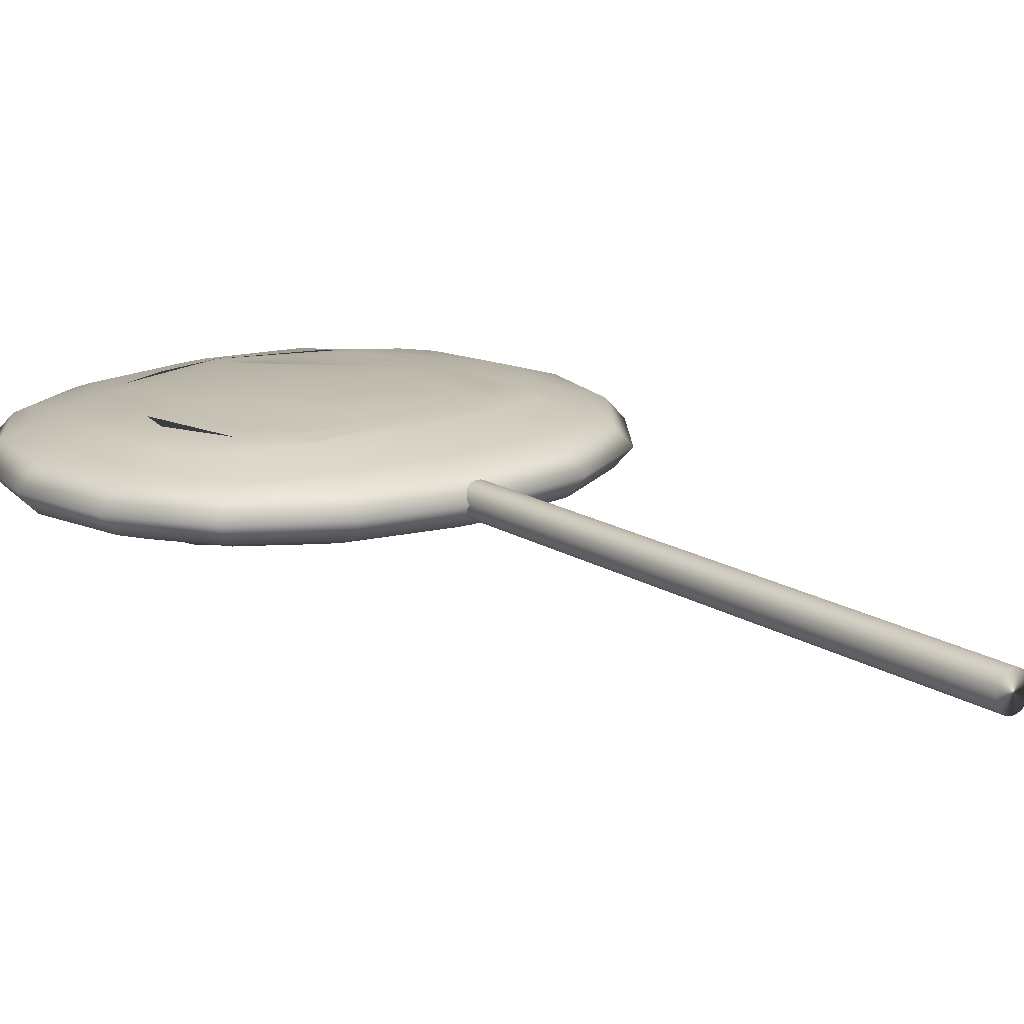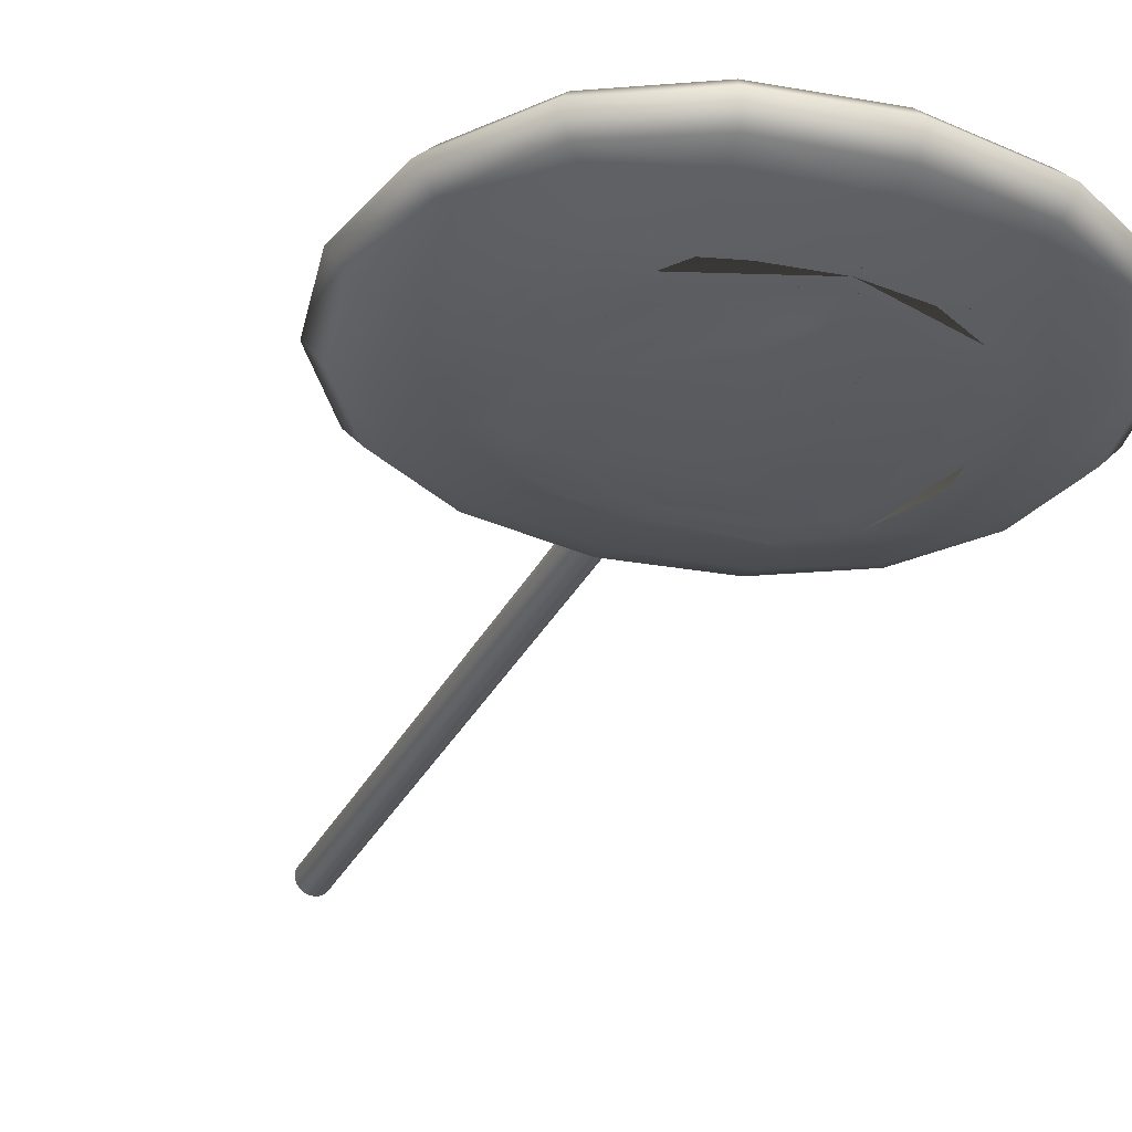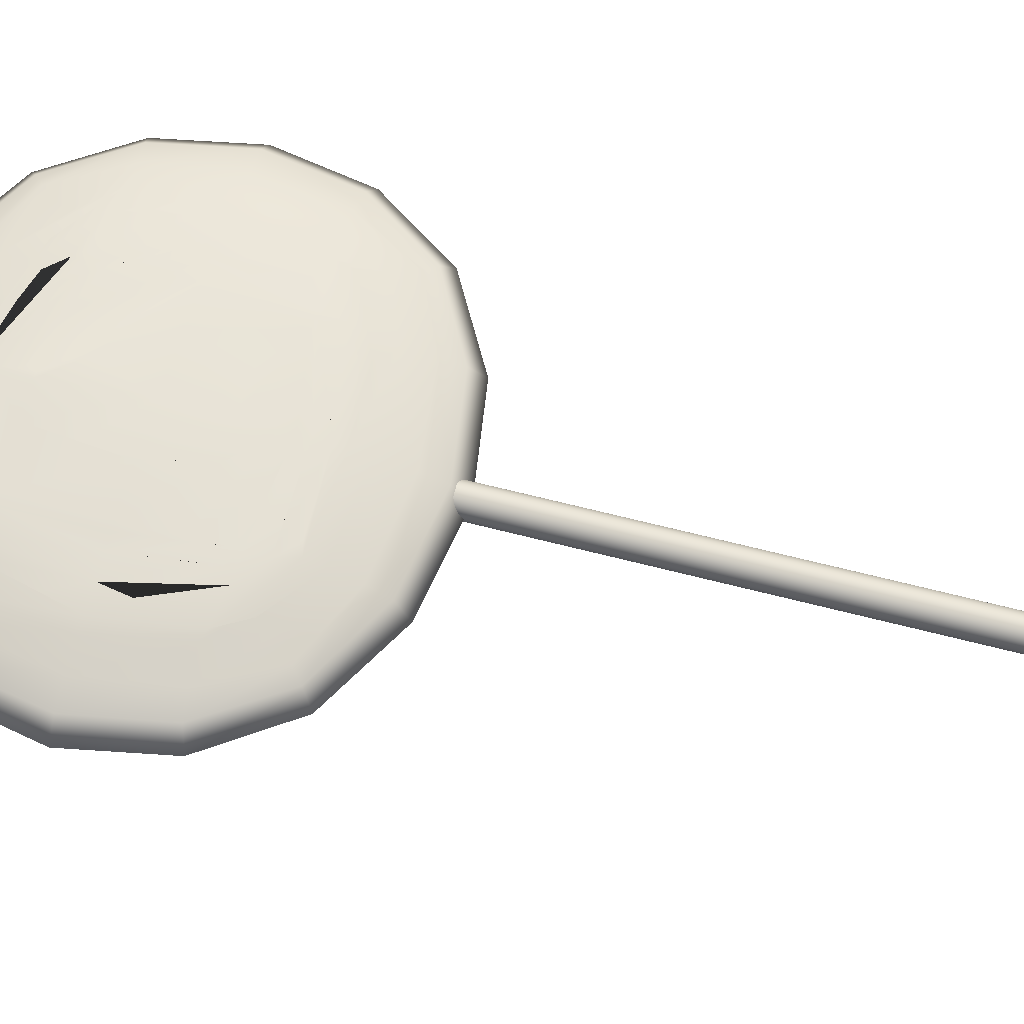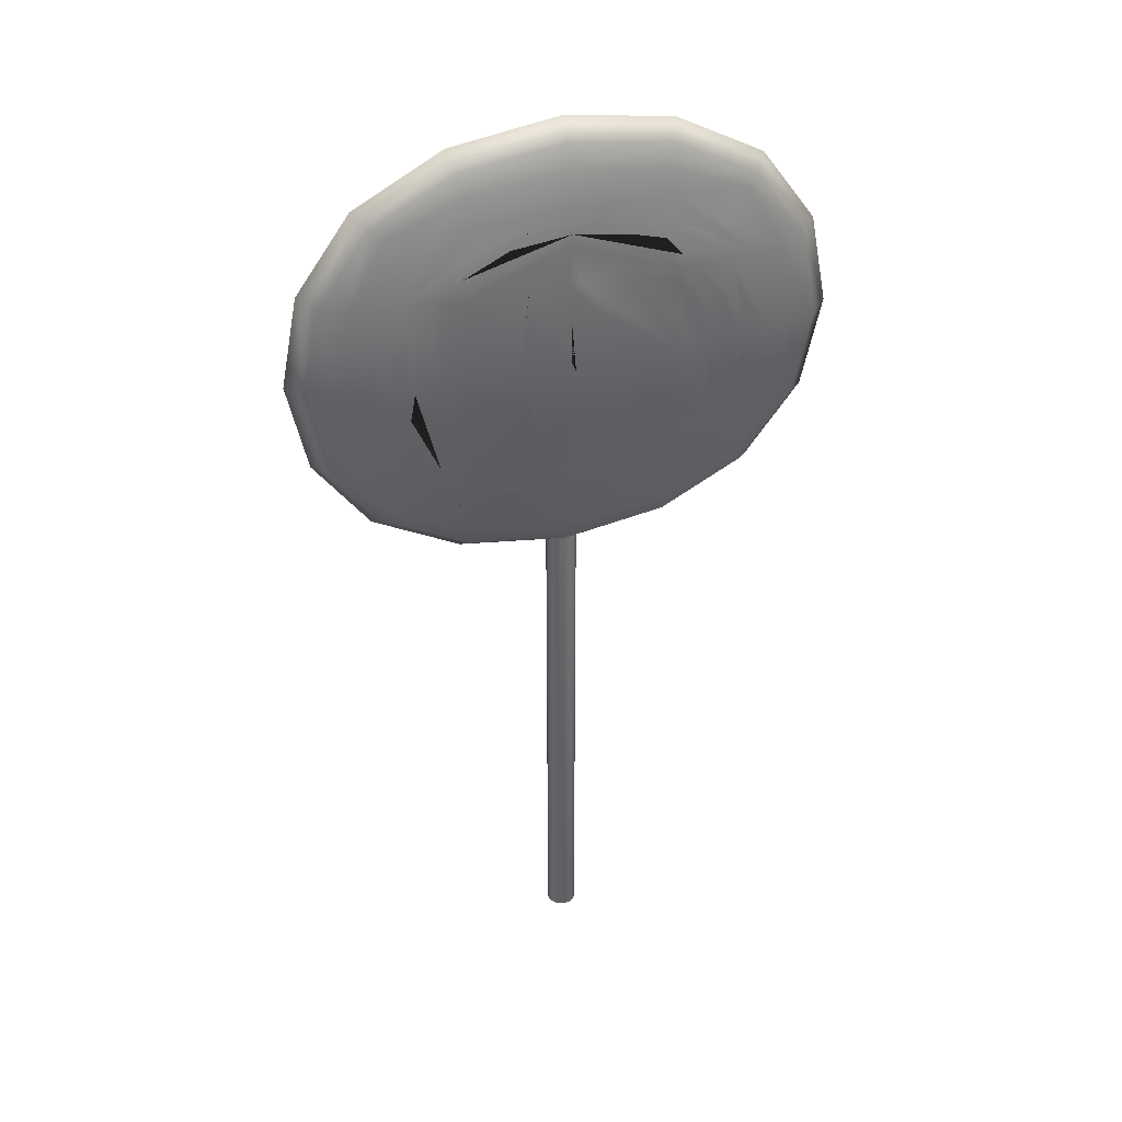
<metadata>
{"format":"obj","ext":"obj","renderer":"f3d","projection":"perspective","resolution":1024,"background":"white","views":[{"elev":15.7,"azim":-37.0,"up":"+Z"},{"elev":-31.8,"azim":156.9,"up":"+Z"},{"elev":62.4,"azim":-75.1,"up":"+Z"},{"elev":39.6,"azim":-16.5,"up":"+Y"}]}
</metadata>
<code>
o Lolipop
v -0.5428 2.204 0.1083
v -0.5154 3.204 0.1115
v 0.5789 2.229 0.1059
v 0.5363 3.158 0.1135
v -0.7057 2.08 -0
v -0.6633 2.118 0.06447
v -0.6383 2.4 0.1251
v -0.7057 2.711 0.1325
v -0.6633 3.018 0.1245
v -0.6633 3.304 0.06447
v -0.7057 3.342 -0
v 0.6633 2.118 0.06447
v 0.7057 2.08 -0
v 0.7057 3.342 -0
v 0.6633 3.304 0.06447
v 0.6633 3.018 0.1245
v 0.7057 2.711 0.1325
v 0.6633 2.404 0.1245
v -0.3506 2.143 0.1225
v 3.5e-05 2.112 0.13
v 0.3399 2.139 0.1228
v 0.3434 3.304 0.1245
v 0.0105 3.317 0.1345
v -0.3364 3.286 0.126
v -0.844 2.383 0.06871
v -0.9052 2.711 0.0724
v -0.844 3.038 0.06871
v -0.9052 2.366 -0
v -0.9719 2.711 -0
v -0.9052 3.056 -0
v 0.9052 2.366 -0
v 0.9719 2.711 -0
v 0.9052 3.056 -0
v 0.844 2.383 0.06871
v 0.9052 2.711 0.0724
v 0.844 3.038 0.06871
v 0.366 2.383 0.1584
v 0.3857 2.711 0.1699
v 0.366 3.038 0.1584
v 0 2.366 0.1699
v 0 2.711 0.1825
v 0 3.056 0.1699
v -0.366 2.383 0.1584
v -0.3857 2.711 0.1699
v -0.366 3.038 0.1584
v -0.3857 1.901 -0
v 0 1.842 -0
v 0.3857 1.901 -0
v -0.366 1.956 0.06871
v 0 1.901 0.0724
v 0.366 1.956 0.06871
v 0.3857 3.52 -0
v 0 3.58 -0
v -0.3857 3.52 -0
v 0.366 3.465 0.06871
v 0 3.52 0.0724
v -0.366 3.465 0.06871
v -0.6211 2.155 0.08657
v -0.6211 3.266 0.08657
v 0.6211 2.155 0.08657
v 0.6211 3.266 0.08657
v -0.7536 2.394 0.09662
v -0.8054 2.711 0.1024
v -0.7536 3.028 0.09662
v 0.7536 3.028 0.09662
v 0.8054 2.711 0.1024
v 0.7536 2.394 0.09662
v 0.3547 2.037 0.09662
v 0 1.991 0.1024
v -0.3547 2.037 0.09662
v -0.3547 3.385 0.09662
v 0 3.431 0.1024
v 0.3547 3.385 0.09662
v 0.3531 3.19 0.139
v 0 2.181 0.1457
v 0 3.252 0.1442
v 0.3531 2.231 0.139
v -0.3532 3.189 0.1392
v -0.5625 3.045 0.1392
v 0.5687 2.397 0.1353
v -0.6513 2.704 0.1456
v 0.6182 2.707 0.1458
v -0.6016 2.384 0.1388
v 0.5524 3.046 0.1417
v -0.3429 2.208 0.1421
v 0.2787 2.198 0.1375
v 0.5933 2.917 0.14
v 0.6194 2.621 0.1376
v 0.4318 3.172 0.1318
v -0.1643 3.249 0.1385
v -0.4761 3.15 0.1308
v -0.63 2.885 0.133
v -0.5341 2.277 0.1276
v 0.5521 2.319 0.1276
v 0.07633 3.254 0.1411
v -0.1498 2.171 0.1387
v -0.1562 3.057 0.1652
v 0 2.326 0.1647
v 0.2267 2.711 0.1751
v -0.006951 3.185 0.1551
v -0.3743 2.522 0.1633
v 0.2001 3.046 0.1636
v 0.01434 3.052 0.1665
v -2.6e-05 2.497 0.1775
v 0.07287 2.937 0.1769
v -0.4104 2.711 0.167
v 0.3738 2.513 0.163
v 0.4598 2.711 0.1613
v -0.2145 2.376 0.1632
v 0.3795 2.814 0.1663
v -0.1971 2.711 0.1761
v 0.3168 2.381 0.16
v -0.249 2.946 0.1657
v -0.1338 2.301 0.1564
v 0.1648 2.49 0.169
v -0.1347 2.478 0.1774
v -0.4303 2.572 0.1589
v 0.03034 3.155 0.1517
v -0.5045 3.056 0.1469
v 0.5404 2.378 0.1407
v -0.005085 3.228 0.1515
v -0.000229 2.224 0.1545
v -0.4743 2.367 0.1511
v -0.5551 2.705 0.1565
v 0.4099 3.052 0.1563
v -0.3717 2.283 0.151
v 0.3791 3.088 0.154
v 0.5339 2.708 0.1565
v 0.3757 2.29 0.149
v -0.377 3.118 0.1502
v 0.2576 2.226 0.145
v 0.3206 3.157 0.1472
v 0.04907 3.236 0.1457
v -0.5721 2.596 0.1505
v -0.2947 2.219 0.145
v 0.532 2.913 0.1488
v -0.2145 3.2 0.1467
v -0.409 3.043 0.1548
v 0.38 2.383 0.157
v -0.006493 3.196 0.1542
v -9.9e-05 2.282 0.1603
v -0.3953 2.379 0.1565
v -0.4679 2.709 0.1629
v 0.3695 2.98 0.1605
v -0.3673 2.362 0.1568
v 0.4805 2.71 0.1599
v 0.3256 3.04 0.1597
v 0.367 2.374 0.1575
v -0.3693 3.062 0.1559
v -0.2171 2.268 0.1514
v 0.4844 2.825 0.1555
v -0.4252 2.397 0.1553
v 0.2533 2.296 0.1528
v 0.4738 2.446 0.1505
v -0.1559 3.166 0.1523
v 0.2715 3.114 0.1542
v 0.05066 3.208 0.1497
v -0.0234 3.056 0.1692
v -0.002125 3.095 0.1654
v -0.04307 2.821 0.1892
v -0.5428 2.204 -0.1083
v -0.5154 3.204 -0.1115
v 0.5789 2.229 -0.1059
v 0.5363 3.158 -0.1135
v -0.6633 2.118 -0.06447
v -0.6383 2.4 -0.1251
v -0.7057 2.711 -0.1325
v -0.6633 3.018 -0.1245
v -0.6633 3.304 -0.06447
v 0.6633 2.118 -0.06447
v 0.6633 3.304 -0.06447
v 0.6633 3.018 -0.1245
v 0.7057 2.711 -0.1325
v 0.6633 2.404 -0.1245
v -0.3506 2.143 -0.1225
v 3.5e-05 2.112 -0.13
v 0.3399 2.139 -0.1228
v 0.3434 3.304 -0.1245
v 0.0105 3.317 -0.1345
v -0.3364 3.286 -0.126
v -0.844 2.383 -0.06871
v -0.9052 2.711 -0.0724
v -0.844 3.038 -0.06871
v 0.844 2.383 -0.06871
v 0.9052 2.711 -0.0724
v 0.844 3.038 -0.06871
v 0.366 2.383 -0.1584
v 0.3857 2.711 -0.1699
v 0.366 3.038 -0.1584
v 0 2.366 -0.1699
v 0 2.711 -0.1825
v 0 3.056 -0.1699
v -0.366 2.383 -0.1584
v -0.3857 2.711 -0.1699
v -0.366 3.038 -0.1584
v -0.366 1.956 -0.06871
v 0 1.901 -0.0724
v 0.366 1.956 -0.06871
v 0.366 3.465 -0.06871
v 0 3.52 -0.0724
v -0.366 3.465 -0.06871
v -0.6211 2.155 -0.08657
v -0.6211 3.266 -0.08657
v 0.6211 2.155 -0.08657
v 0.6211 3.266 -0.08657
v -0.7536 2.394 -0.09662
v -0.8054 2.711 -0.1024
v -0.7536 3.028 -0.09662
v 0.7536 3.028 -0.09662
v 0.8054 2.711 -0.1024
v 0.7536 2.394 -0.09662
v 0.3547 2.037 -0.09662
v 0 1.991 -0.1024
v -0.3547 2.037 -0.09662
v -0.3547 3.385 -0.09662
v 0 3.431 -0.1024
v 0.3547 3.385 -0.09662
v 0.3531 3.19 -0.139
v 0 2.181 -0.1457
v 0 3.252 -0.1442
v 0.3531 2.231 -0.139
v -0.3532 3.189 -0.1392
v -0.5625 3.045 -0.1392
v 0.5687 2.397 -0.1353
v -0.6513 2.704 -0.1456
v 0.6182 2.707 -0.1458
v -0.6016 2.384 -0.1388
v 0.5524 3.046 -0.1417
v -0.3429 2.208 -0.1421
v 0.2787 2.198 -0.1375
v 0.5933 2.917 -0.14
v 0.6194 2.621 -0.1376
v 0.4318 3.172 -0.1318
v -0.1643 3.249 -0.1385
v -0.4761 3.15 -0.1308
v -0.63 2.885 -0.133
v -0.5341 2.277 -0.1276
v 0.5521 2.319 -0.1276
v 0.07633 3.254 -0.1411
v -0.1498 2.171 -0.1387
v -0.1562 3.057 -0.1652
v 0 2.326 -0.1647
v 0.2267 2.711 -0.1751
v -0.006951 3.185 -0.1551
v -0.3743 2.522 -0.1633
v 0.2001 3.046 -0.1636
v 0.01434 3.052 -0.1665
v -2.6e-05 2.497 -0.1775
v 0.07287 2.937 -0.1769
v -0.4104 2.711 -0.167
v 0.3738 2.513 -0.163
v 0.4598 2.711 -0.1613
v -0.2145 2.376 -0.1632
v 0.3795 2.814 -0.1663
v -0.1971 2.711 -0.1761
v 0.3168 2.381 -0.16
v -0.249 2.946 -0.1657
v -0.1338 2.301 -0.1564
v 0.1648 2.49 -0.169
v -0.1347 2.478 -0.1774
v -0.4303 2.572 -0.1589
v 0.03034 3.155 -0.1517
v -0.5045 3.056 -0.1469
v 0.5404 2.378 -0.1407
v -0.005085 3.228 -0.1515
v -0.000229 2.224 -0.1545
v -0.4743 2.367 -0.1511
v -0.5551 2.705 -0.1565
v 0.4099 3.052 -0.1563
v -0.3717 2.283 -0.151
v 0.3791 3.088 -0.154
v 0.5339 2.708 -0.1565
v 0.3757 2.29 -0.149
v -0.377 3.118 -0.1502
v 0.2576 2.226 -0.145
v 0.3206 3.157 -0.1472
v 0.04907 3.236 -0.1457
v -0.5721 2.596 -0.1505
v -0.2947 2.219 -0.145
v 0.532 2.913 -0.1488
v -0.2145 3.2 -0.1467
v -0.409 3.043 -0.1548
v 0.38 2.383 -0.157
v -0.006493 3.196 -0.1542
v -9.9e-05 2.282 -0.1603
v -0.3953 2.379 -0.1565
v -0.4679 2.709 -0.1629
v 0.3695 2.98 -0.1605
v -0.3673 2.362 -0.1568
v 0.4805 2.71 -0.1599
v 0.3256 3.04 -0.1597
v 0.367 2.374 -0.1575
v -0.3693 3.062 -0.1559
v -0.2171 2.268 -0.1514
v 0.4844 2.825 -0.1555
v -0.4252 2.397 -0.1553
v 0.2533 2.296 -0.1528
v 0.4738 2.446 -0.1505
v -0.1559 3.166 -0.1523
v 0.2715 3.114 -0.1542
v 0.05066 3.208 -0.1497
v -0.0234 3.056 -0.1692
v -0.002125 3.095 -0.1654
v -0.04307 2.821 -0.1892
f 25 26 29 28
f 26 27 30 29
f 27 10 11 30
f 6 25 28 5
f 31 32 35 34
f 32 33 36 35
f 33 14 15 36
f 65 61 4 16
f 66 65 16 17
f 67 66 17 18
f 60 67 18 3
f 13 31 34 12
f 37 107 112
f 41 160 158 97 113 111
f 45 149 138
f 43 101 117 106 143 152 142
f 46 47 50 49
f 47 48 51 50
f 48 13 12 51
f 68 60 3 21
f 69 68 21 20
f 70 69 20 19
f 58 70 19 1
f 5 46 49 6
f 52 53 56 55
f 53 54 57 56
f 54 11 10 57
f 71 59 2 24
f 72 71 24 23
f 73 72 23 22
f 61 73 22 4
f 14 52 55 15
f 9 2 59 64
f 8 9 64 63
f 7 8 63 62
f 1 7 62 58
f 75 86 77 129 131 122
f 82 87 84 125 136 128
f 80 88 82 128 120
f 84 89 74 127 125
f 83 93 85 126 123
f 77 94 80 120 129
f 85 96 75 122 135 126
f 45 100 140 155 149
f 104 115 99 41
f 106 45 138 143
f 109 101 43
f 111 116 104 41
f 99 105 41
f 102 110 144 147
f 119 130 78 91 79
f 124 119 79 92 81
f 121 133 132 127 74 95 76
f 123 134 124 81 83
f 130 137 121 76 90 78
f 145 150 141 98 114 109 43
f 146 151 144 110 108
f 148 139 37
f 141 153 148 37 112 98
f 142 145 43
f 139 154 146 108 107 37
f 147 156 157 140 100 159 118 102
f 158 159 100 97
f 181 28 29 182
f 182 29 30 183
f 183 30 11 169
f 165 5 28 181
f 31 184 185 32
f 32 185 186 33
f 33 186 171 14
f 209 172 164 205
f 210 173 172 209
f 211 174 173 210
f 204 163 174 211
f 13 170 184 31
f 187 256 251
f 191 255 257 241 302 304
f 195 282 293
f 193 286 296 287 250 261 245
f 46 196 197 47
f 47 197 198 48
f 48 198 170 13
f 212 177 163 204
f 213 176 177 212
f 214 175 176 213
f 202 161 175 214
f 5 165 196 46
f 52 199 200 53
f 53 200 201 54
f 54 201 169 11
f 215 180 162 203
f 216 179 180 215
f 217 178 179 216
f 205 164 178 217
f 14 171 199 52
f 168 208 203 162
f 167 207 208 168
f 166 206 207 167
f 161 202 206 166
f 219 266 275 273 221 230
f 226 272 280 269 228 231
f 224 264 272 226 232
f 228 269 271 218 233
f 227 267 270 229 237
f 221 273 264 224 238
f 229 270 279 266 219 240
f 195 293 299 284 244
f 248 191 243 259
f 250 287 282 195
f 253 193 245
f 255 191 248 260
f 243 191 249
f 246 291 288 254
f 263 223 235 222 274
f 268 225 236 223 263
f 265 220 239 218 271 276 277
f 267 227 225 268 278
f 274 222 234 220 265 281
f 289 193 253 258 242 285 294
f 290 252 254 288 295
f 292 187 283
f 285 242 256 187 292 297
f 286 193 289
f 283 187 251 252 290 298
f 291 246 262 303 244 284 301 300
f 302 241 244 303
f 58 62 25 6
f 62 63 26 25
f 63 64 27 26
f 64 59 10 27
f 38 110 102 103 105 99
f 40 104 116 111 44 101 109
f 3 18 80 94 77 21
f 18 17 82 88 80
f 17 16 84 87 82
f 16 4 22 74 89 84
f 39 127 132 133 121 140 157 156 147
f 42 159 158
f 44 45 106
f 19 85 93 83 7 1
f 20 75 96 85 19
f 21 77 86 75 20
f 15 55 73 61
f 55 56 72 73
f 56 57 71 72
f 57 10 59 71
f 6 49 70 58
f 49 50 69 70
f 50 51 68 69
f 51 12 60 68
f 12 34 67 60
f 34 35 66 67
f 35 36 65 66
f 36 15 61 65
f 78 90 76 23 24
f 79 91 78 24 2 9
f 81 92 79 9 8
f 83 81 8 7
f 76 95 74 22 23
f 111 113 97 45 44
f 107 108 38
f 109 114 98 40
f 97 100 45
f 112 107 38 99 115 104 40
f 98 112 40
f 106 117 101 44
f 108 110 38
f 102 118 103
f 105 103 42
f 129 120 139 148
f 122 131 129 148 153 141
f 120 128 146 154 139
f 126 135 122 141 150 145
f 128 136 125 39 144 151 146
f 125 127 39
f 123 126 145 142
f 147 144 39
f 138 149 130 119
f 143 138 119 124
f 142 152 143 124 134 123
f 149 155 140 121 137 130
f 158 160 41 105 42
f 118 159 42 103
f 202 165 181 206
f 206 181 182 207
f 207 182 183 208
f 208 183 169 203
f 188 243 249 247 246 254
f 190 253 245 194 255 260 248
f 163 177 221 238 224 174
f 174 224 232 226 173
f 173 226 231 228 172
f 172 228 233 218 178 164
f 189 291 300 301 284 265 277 276 271
f 192 302 303
f 194 250 195
f 175 161 166 227 237 229
f 176 175 229 240 219
f 177 176 219 230 221
f 171 205 217 199
f 199 217 216 200
f 200 216 215 201
f 201 215 203 169
f 165 202 214 196
f 196 214 213 197
f 197 213 212 198
f 198 212 204 170
f 170 204 211 184
f 184 211 210 185
f 185 210 209 186
f 186 209 205 171
f 222 180 179 220 234
f 223 168 162 180 222 235
f 225 167 168 223 236
f 227 166 167 225
f 220 179 178 218 239
f 255 194 195 241 257
f 251 188 252
f 253 190 242 258
f 241 195 244
f 256 190 248 259 243 188 251
f 242 190 256
f 250 194 245 261
f 252 188 254
f 246 247 262
f 249 192 247
f 273 292 283 264
f 266 285 297 292 273 275
f 264 283 298 290 272
f 270 289 294 285 266 279
f 272 290 295 288 189 269 280
f 269 189 271
f 267 286 289 270
f 291 189 288
f 282 263 274 293
f 287 268 263 282
f 286 267 278 268 287 296
f 293 274 281 265 284 299
f 302 192 249 191 304
f 262 247 192 303
o Lolipop_Stick
v 0 -0.1177 -0.05608
v 0 2.195 -0.05608
v 0.01086 -0.1177 -0.05501
v 0.01086 2.195 -0.05501
v 0.02131 -0.1177 -0.05181
v 0.02131 2.195 -0.05181
v 0.03094 -0.1177 -0.04663
v 0.03094 2.195 -0.04663
v 0.03938 -0.1177 -0.03966
v 0.03938 2.195 -0.03966
v 0.0463 -0.1177 -0.03116
v 0.0463 2.195 -0.03116
v 0.05145 -0.1177 -0.02146
v 0.05145 2.195 -0.02146
v 0.05462 -0.1177 -0.01094
v 0.05462 2.195 -0.01094
v 0.05569 -0.1177 0
v 0.05569 2.195 -0
v 0.05462 -0.1177 0.01094
v 0.05462 2.195 0.01094
v 0.05145 -0.1177 0.02146
v 0.05145 2.195 0.02146
v 0.0463 -0.1177 0.03116
v 0.0463 2.195 0.03116
v 0.03938 -0.1177 0.03966
v 0.03938 2.195 0.03966
v 0.03094 -0.1177 0.04663
v 0.03094 2.195 0.04663
v 0.02131 -0.1177 0.05181
v 0.02131 2.195 0.05181
v 0.01086 -0.1177 0.05501
v 0.01086 2.195 0.05501
v 0 -0.1177 0.05608
v 0 2.195 0.05608
v -0.01086 -0.1177 0.05501
v -0.01086 2.195 0.05501
v -0.02131 -0.1177 0.05181
v -0.02131 2.195 0.05181
v -0.03094 -0.1177 0.04663
v -0.03094 2.195 0.04663
v -0.03938 -0.1177 0.03966
v -0.03938 2.195 0.03966
v -0.0463 -0.1177 0.03116
v -0.0463 2.195 0.03116
v -0.05145 -0.1177 0.02146
v -0.05145 2.195 0.02146
v -0.05462 -0.1177 0.01094
v -0.05462 2.195 0.01094
v -0.05569 -0.1177 0
v -0.05569 2.195 -0
v -0.05462 -0.1177 -0.01094
v -0.05462 2.195 -0.01094
v -0.05145 -0.1177 -0.02146
v -0.05145 2.195 -0.02146
v -0.0463 -0.1177 -0.03116
v -0.0463 2.195 -0.03116
v -0.03938 -0.1177 -0.03966
v -0.03938 2.195 -0.03966
v -0.03094 -0.1177 -0.04663
v -0.03094 2.195 -0.04663
v -0.02131 -0.1177 -0.05181
v -0.02131 2.195 -0.05181
v -0.01086 -0.1177 -0.05501
v -0.01086 2.195 -0.05501
f 305 306 308 307
f 307 308 310 309
f 309 310 312 311
f 311 312 314 313
f 313 314 316 315
f 315 316 318 317
f 317 318 320 319
f 319 320 322 321
f 321 322 324 323
f 323 324 326 325
f 325 326 328 327
f 327 328 330 329
f 329 330 332 331
f 331 332 334 333
f 333 334 336 335
f 335 336 338 337
f 337 338 340 339
f 339 340 342 341
f 341 342 344 343
f 343 344 346 345
f 345 346 348 347
f 347 348 350 349
f 349 350 352 351
f 351 352 354 353
f 353 354 356 355
f 355 356 358 357
f 357 358 360 359
f 359 360 362 361
f 361 362 364 363
f 363 364 366 365
f 308 306 368 366 364 362 360 358 356 354 352 350 348 346 344 342 340 338 336 334 332 330 328 326 324 322 320 318 316 314 312 310
f 365 366 368 367
f 367 368 306 305
f 305 307 309 311 313 315 317 319 321 323 325 327 329 331 333 335 337 339 341 343 345 347 349 351 353 355 357 359 361 363 365 367

</code>
